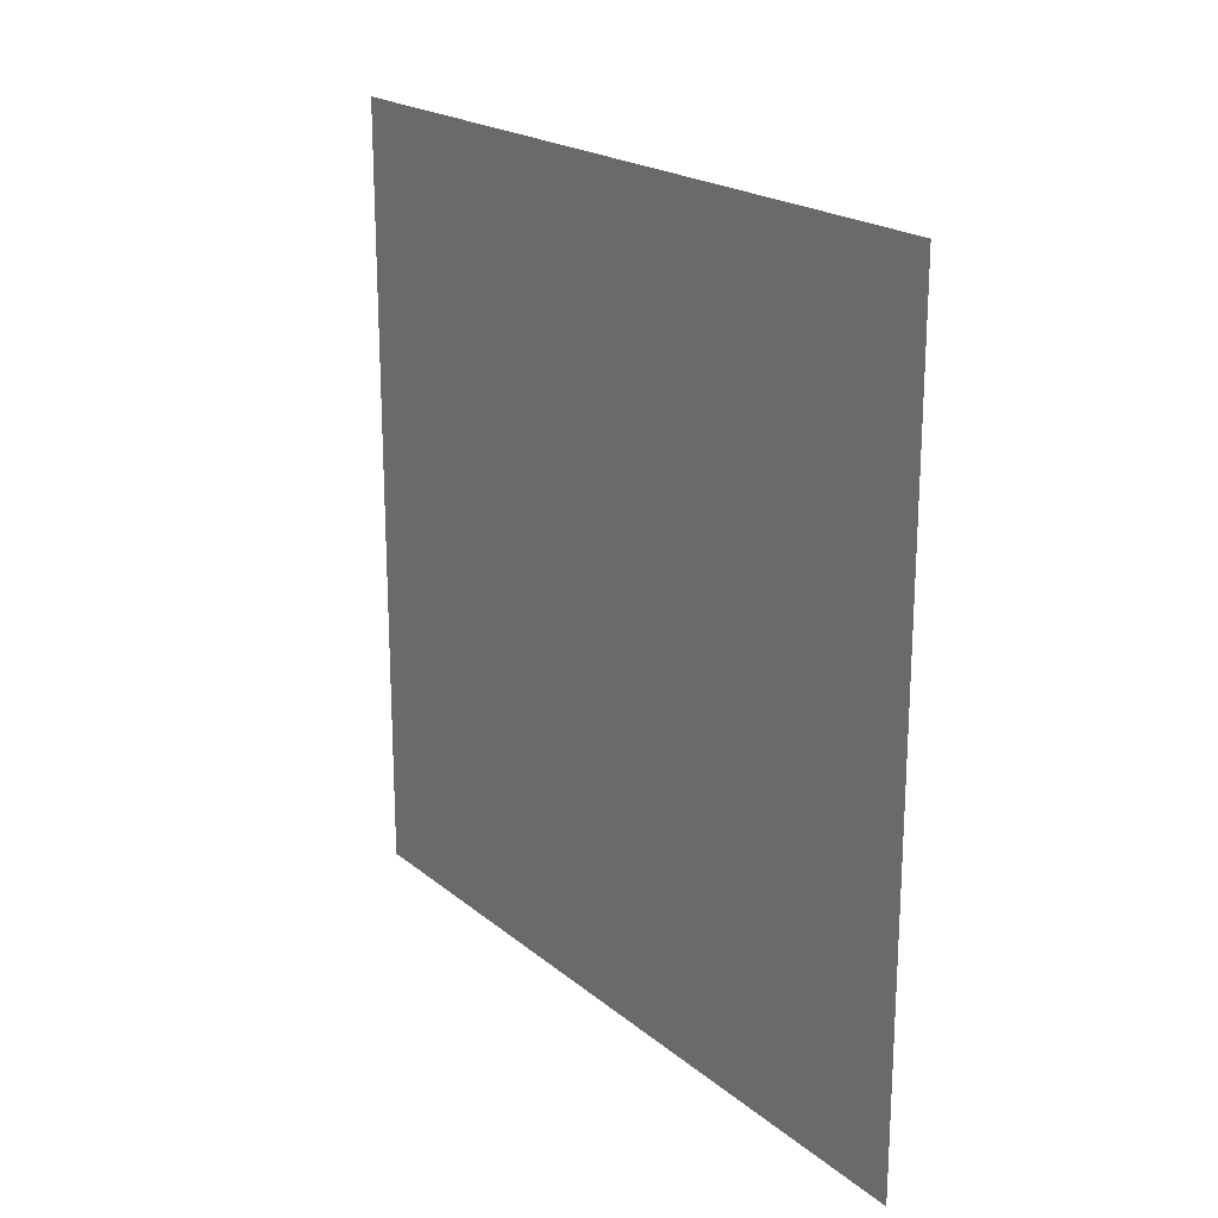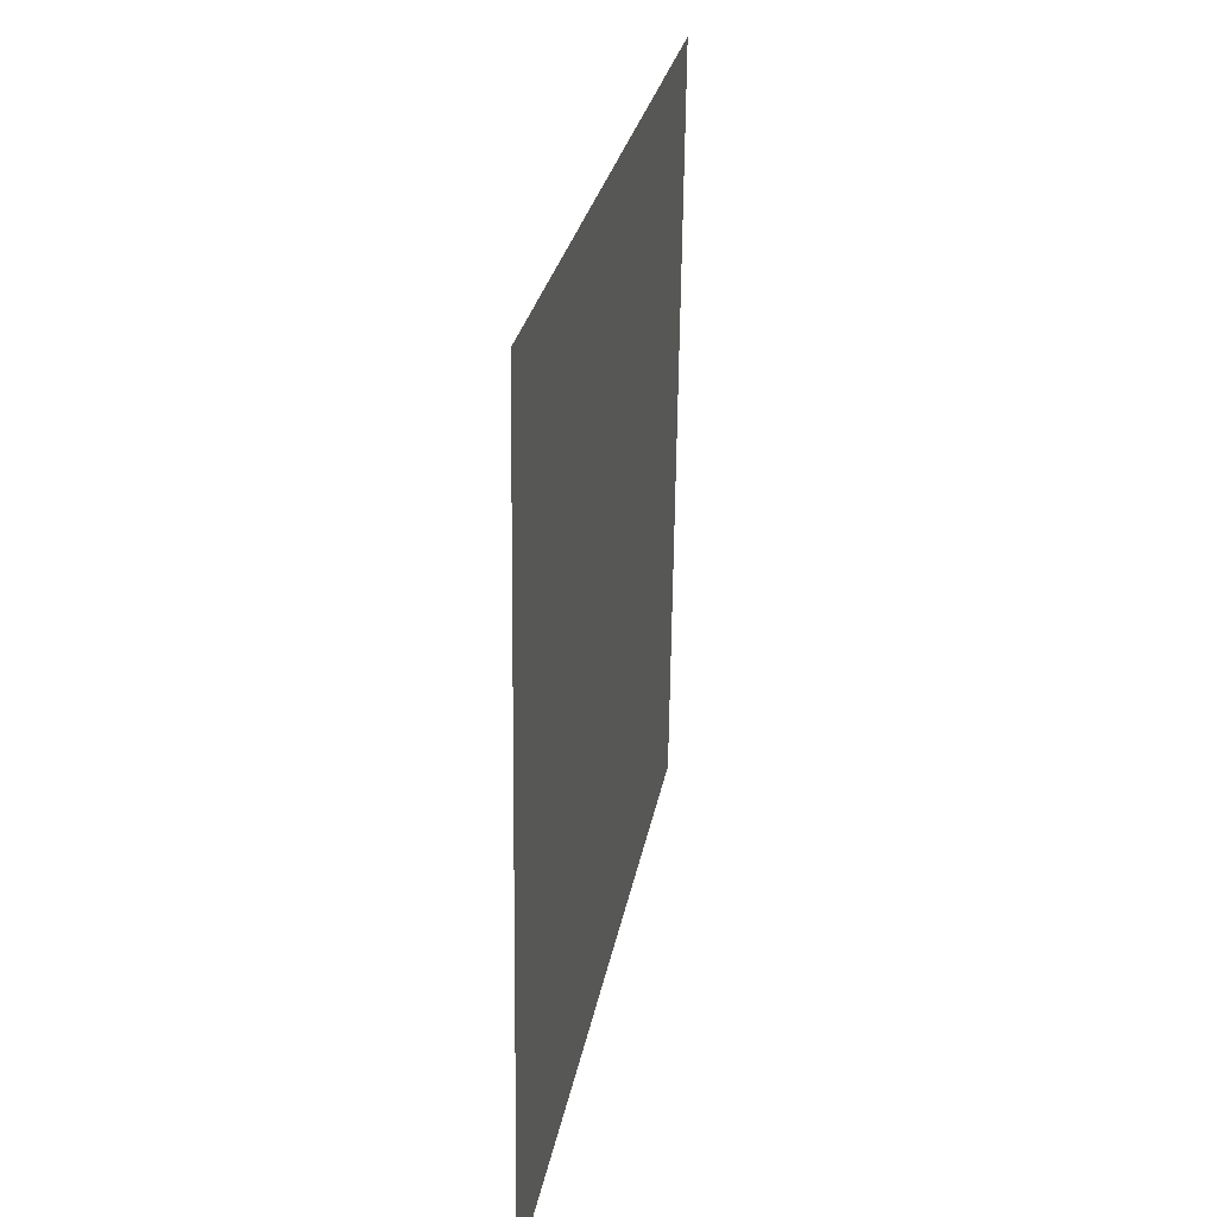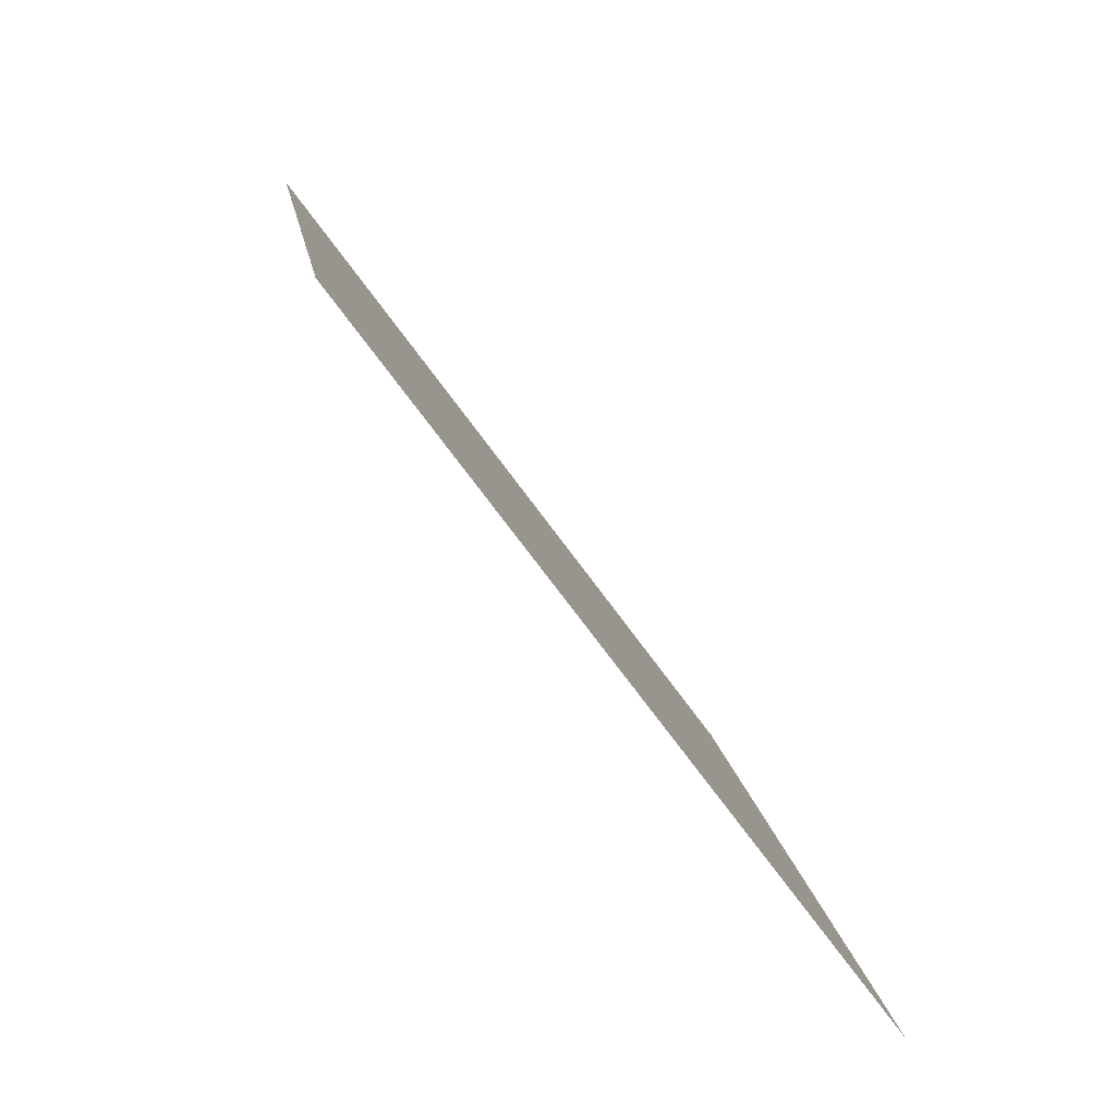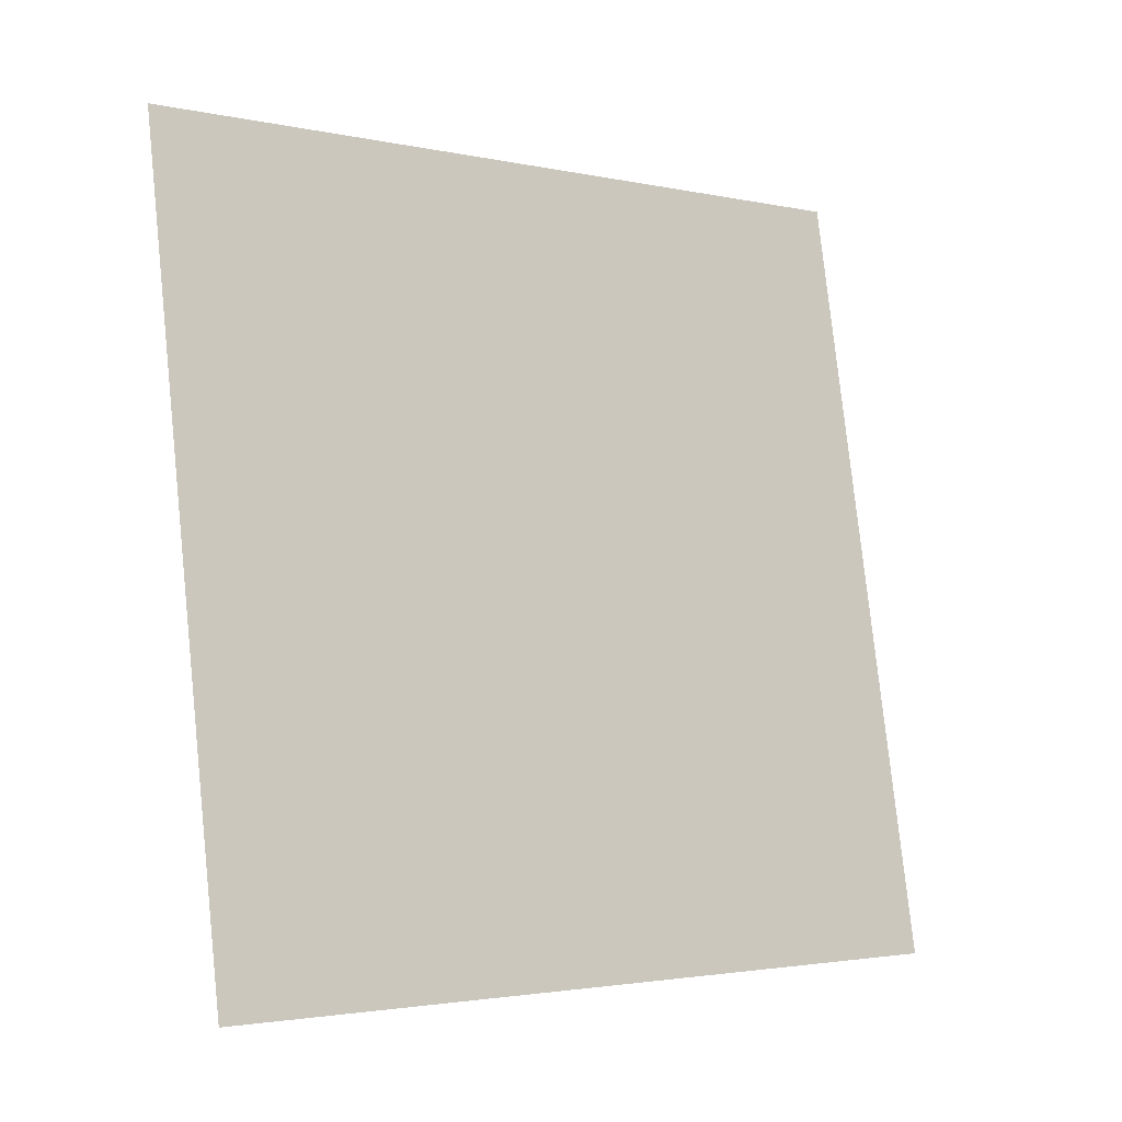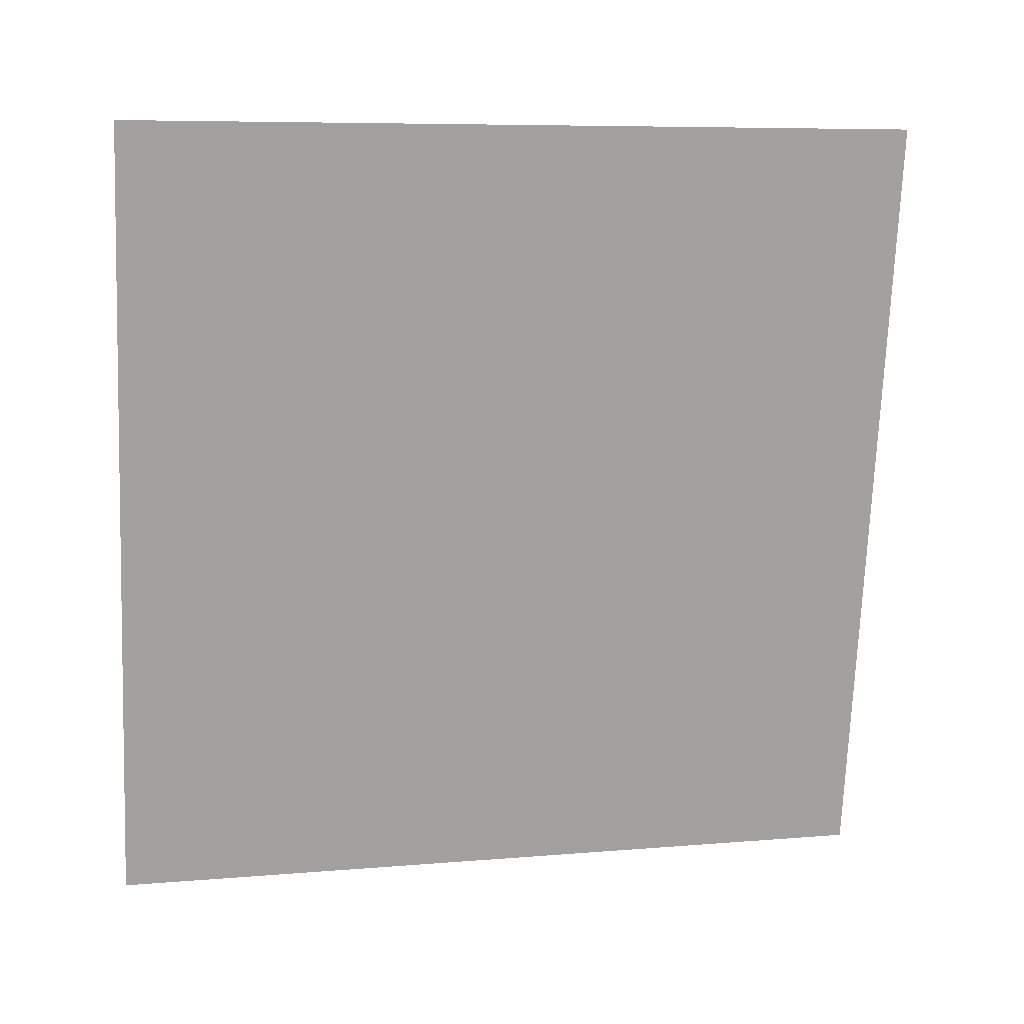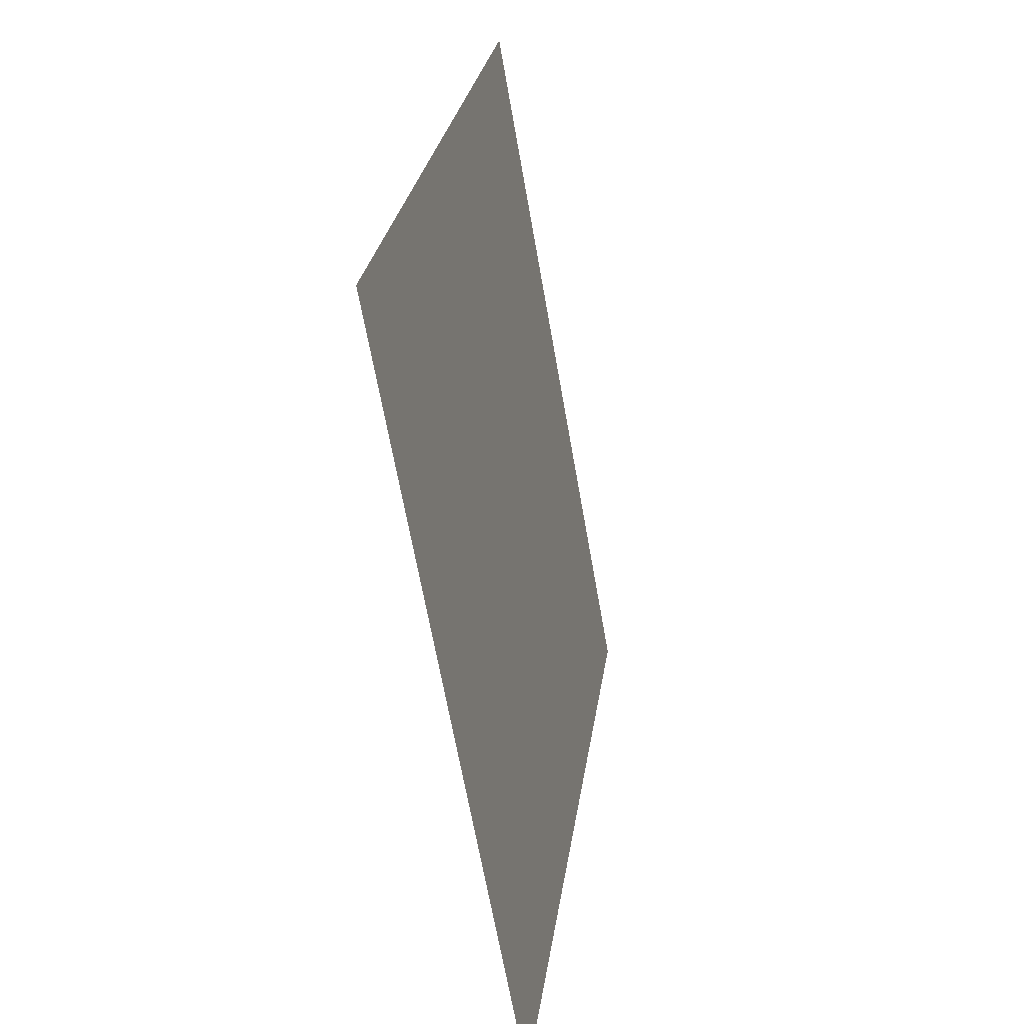
<metadata>
{"format":"obj","ext":"obj","renderer":"f3d","projection":"perspective","resolution":1024,"background":"white","views":[{"elev":20.4,"azim":135.2,"up":"+Z"},{"elev":-62.2,"azim":-0.7,"up":"+Y"},{"elev":-69.7,"azim":-144.1,"up":"+Y"},{"elev":-2.6,"azim":-127.1,"up":"+Y"},{"elev":7.6,"azim":76.5,"up":"+Y"},{"elev":26.4,"azim":-172.2,"up":"+Y"}]}
</metadata>
<code>
v 17 96 98
v 17 96 -98
v -17 -96 -98
v -17 -96 -98
v -17 -96 98
v 17 96 98
f 1 2 3
f 4 5 6

</code>
